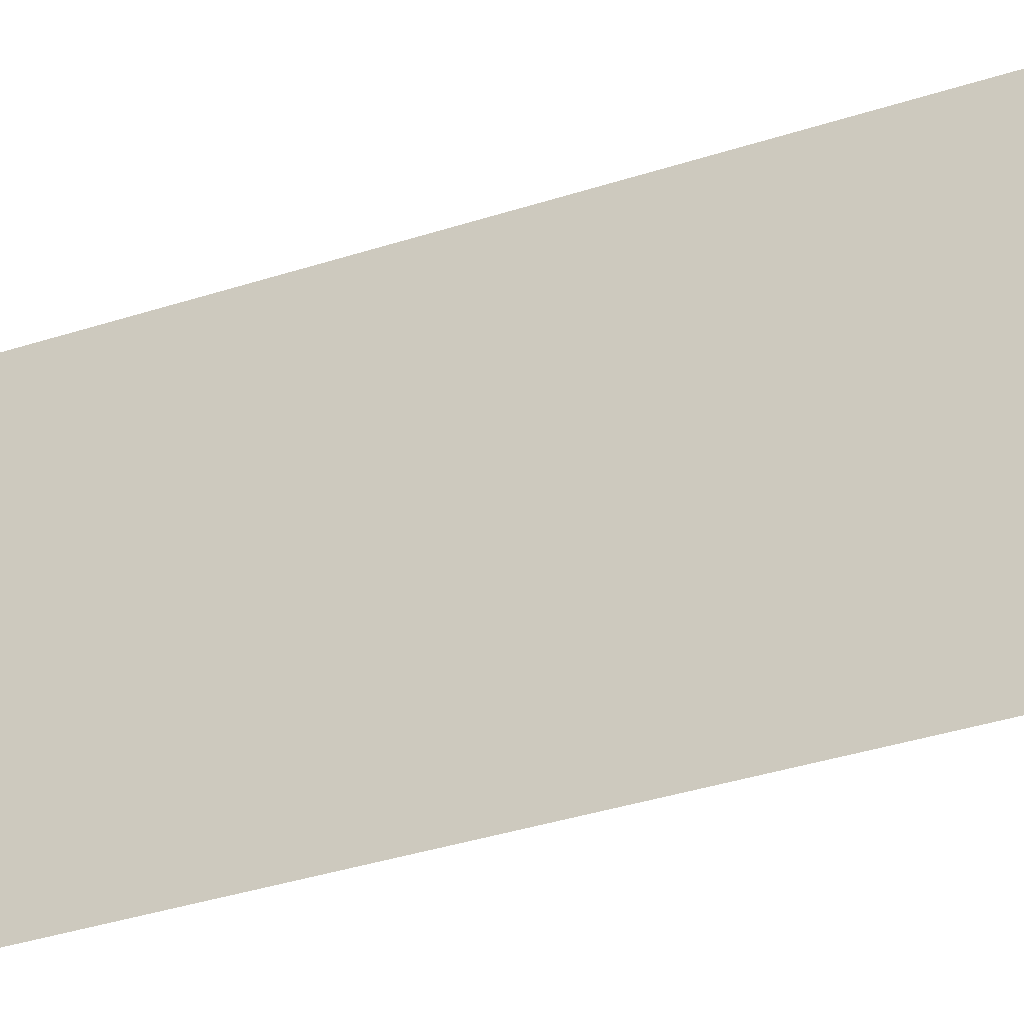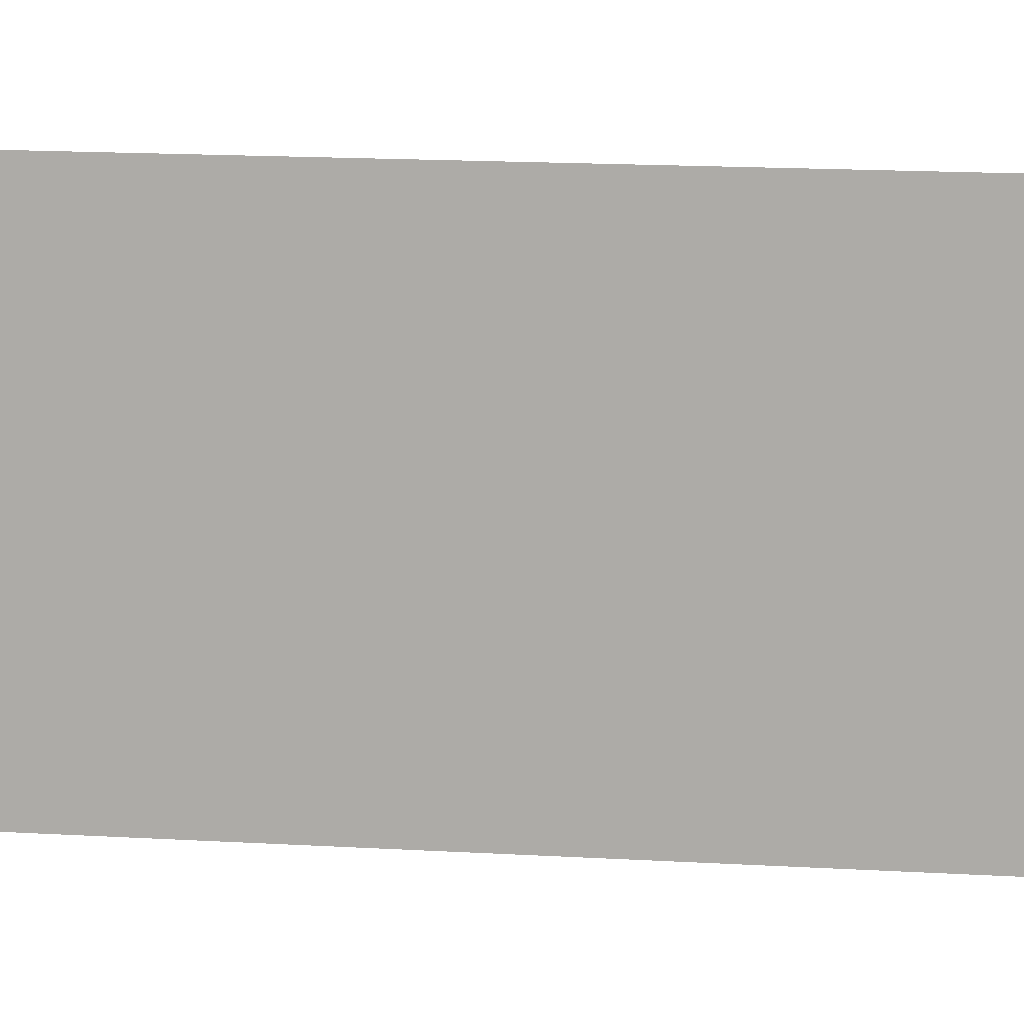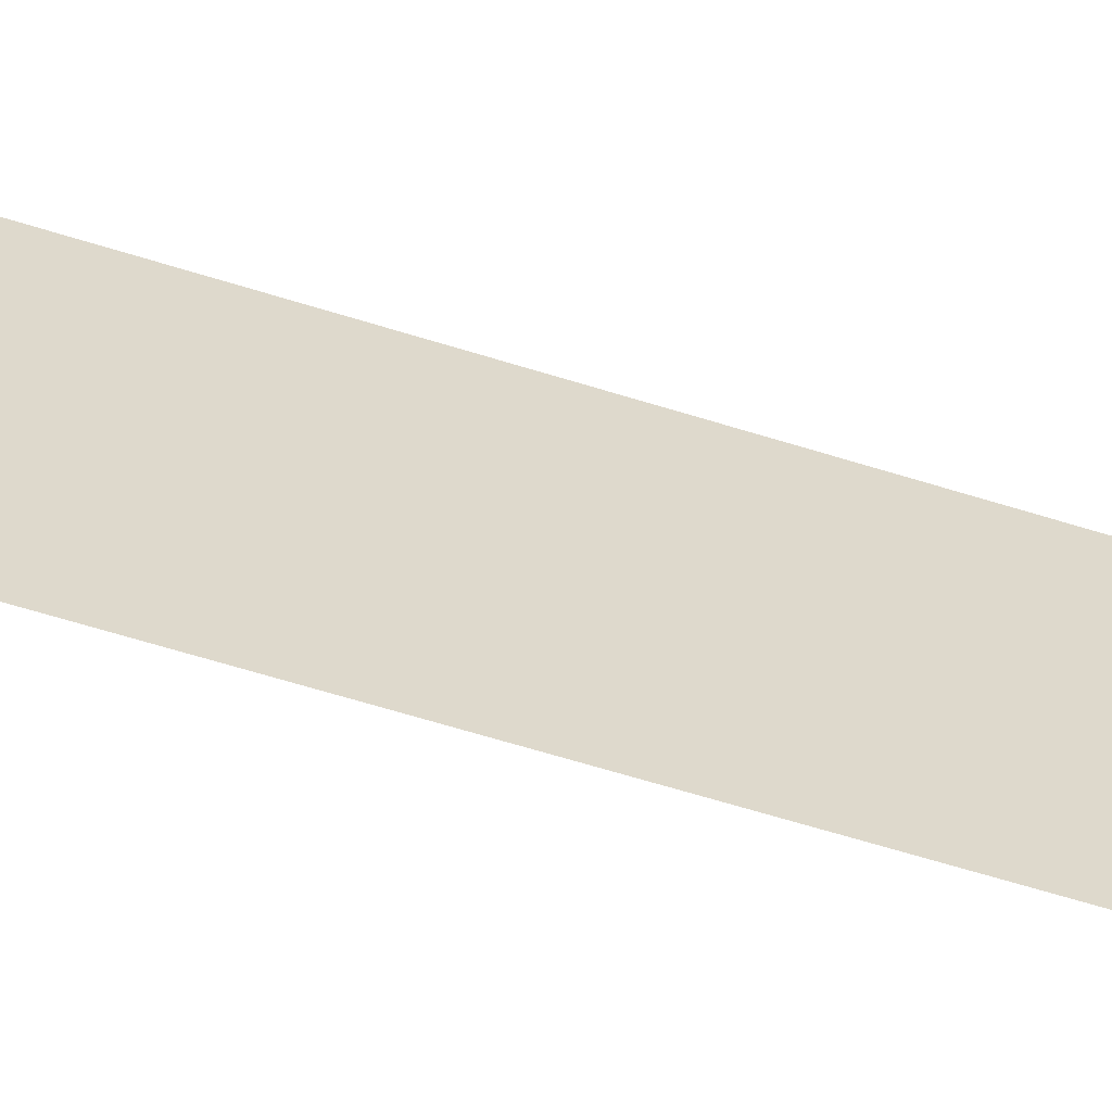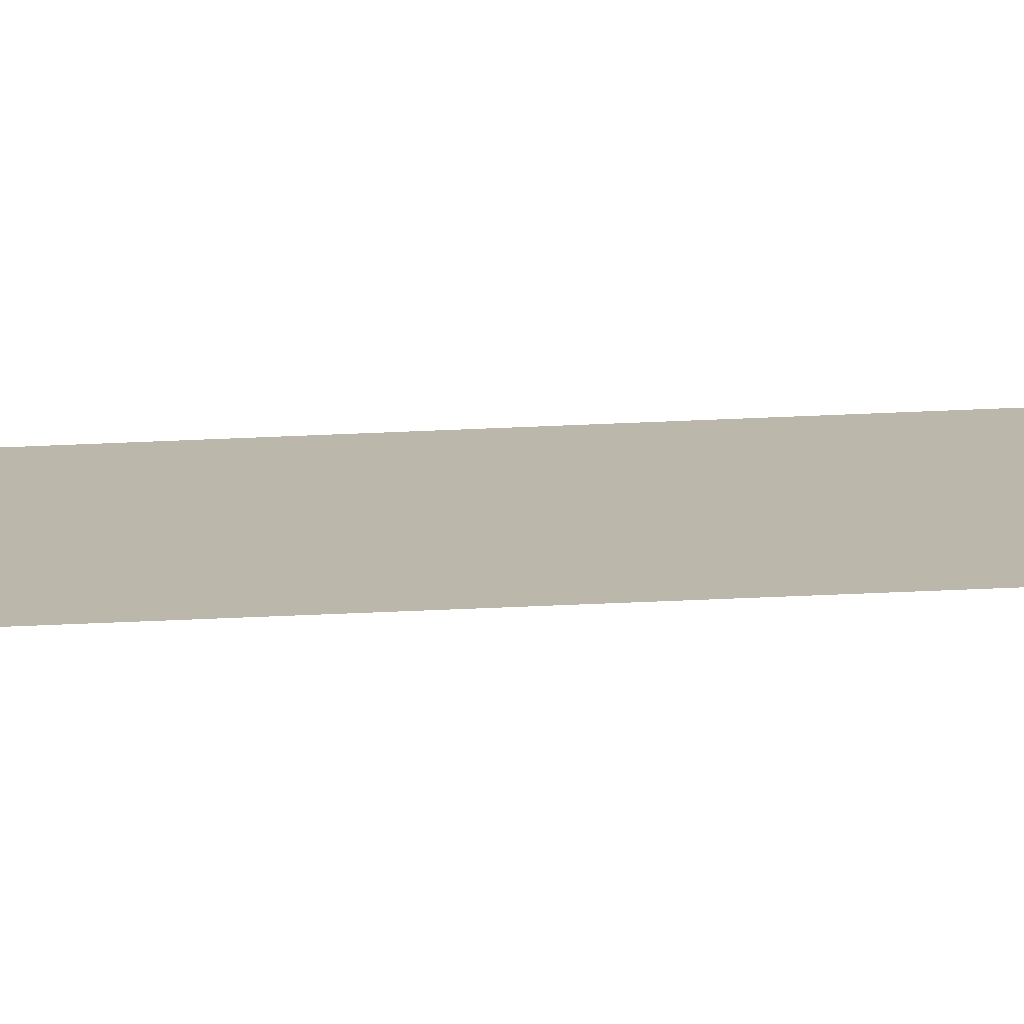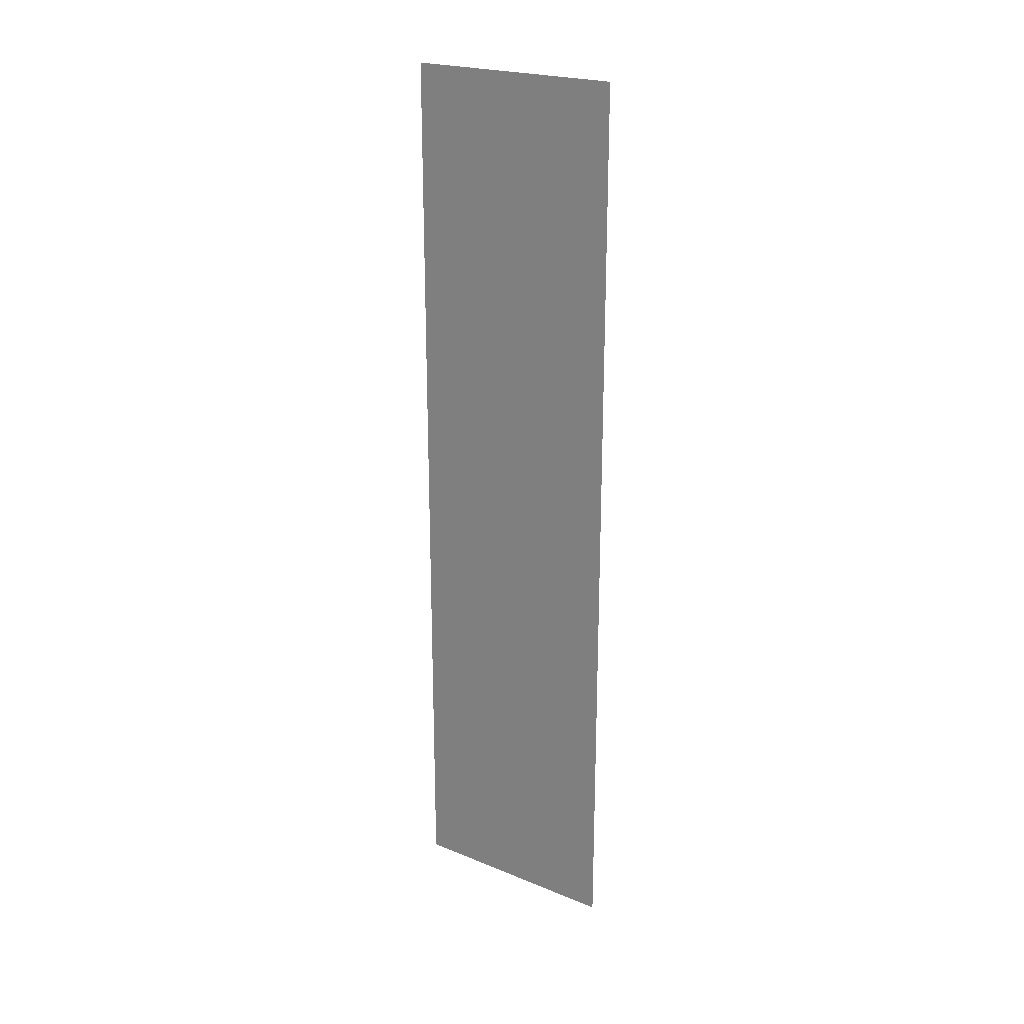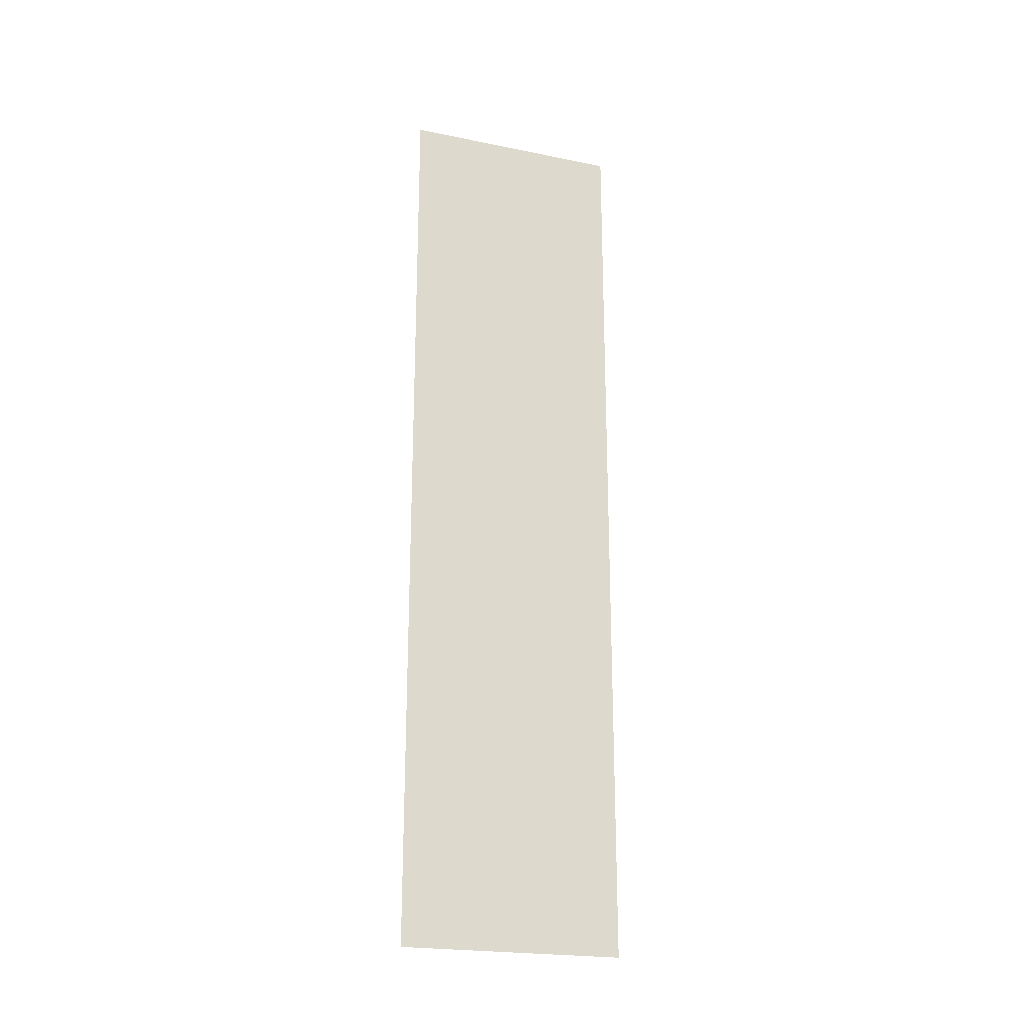
<metadata>
{"format":"obj","ext":"obj","renderer":"f3d","projection":"perspective","resolution":1024,"background":"white","views":[{"elev":-28.4,"azim":118.0,"up":"+Z"},{"elev":10.9,"azim":100.1,"up":"+Z"},{"elev":-60.4,"azim":72.0,"up":"+Z"},{"elev":-75.3,"azim":92.3,"up":"+Z"},{"elev":22.5,"azim":125.0,"up":"+Y"},{"elev":-22.3,"azim":70.6,"up":"+Y"}]}
</metadata>
<code>
g Box2559
v -3.006e-05 -3.5 -0.849
v -3.006e-05 -3.5 0.849
v 3.975e-05 3.5 0.849
v 3.975e-05 3.5 -0.849
g Box2559_0
f 3 2 1
f 4 3 1

</code>
